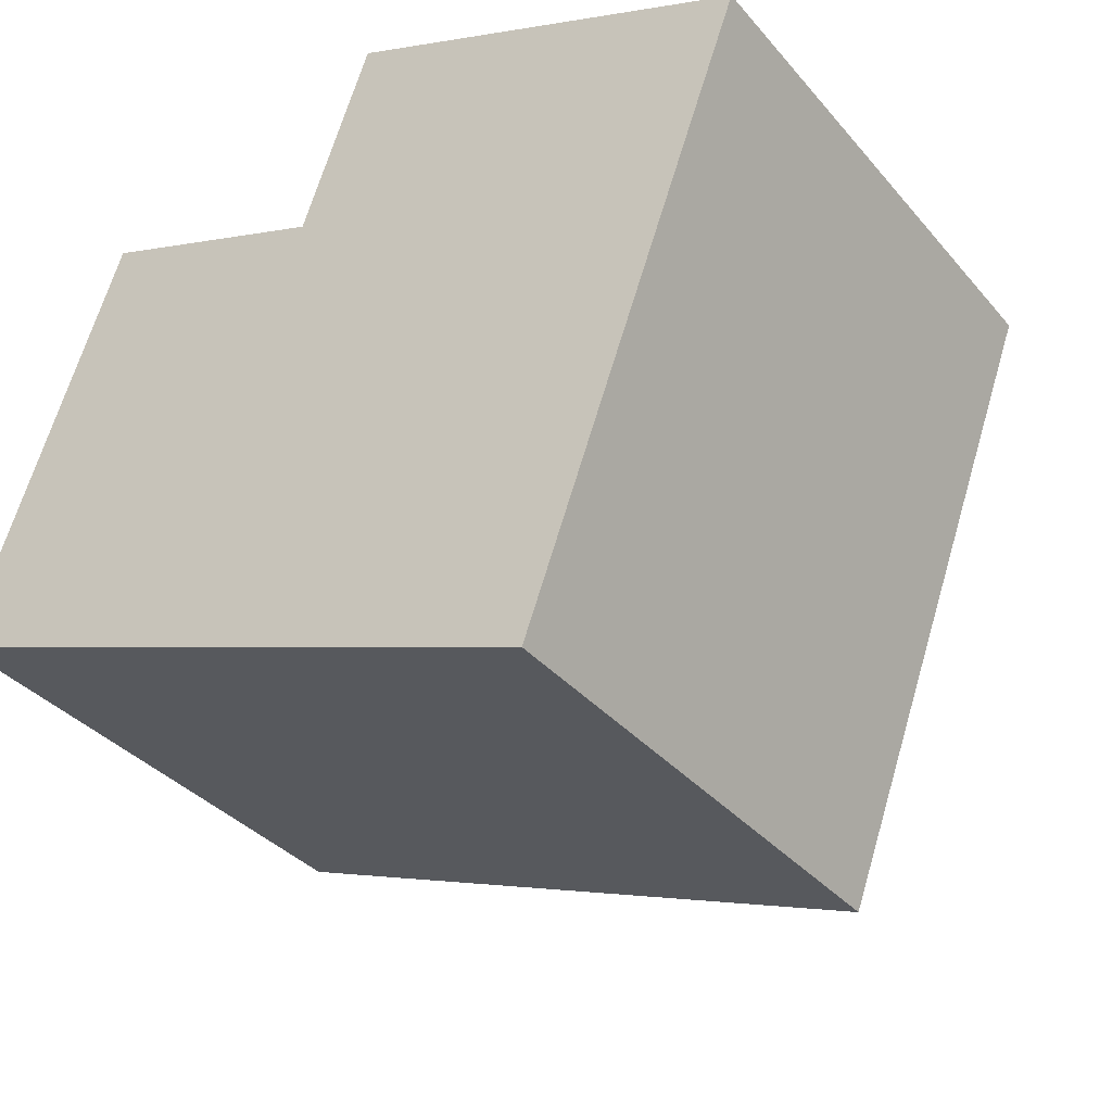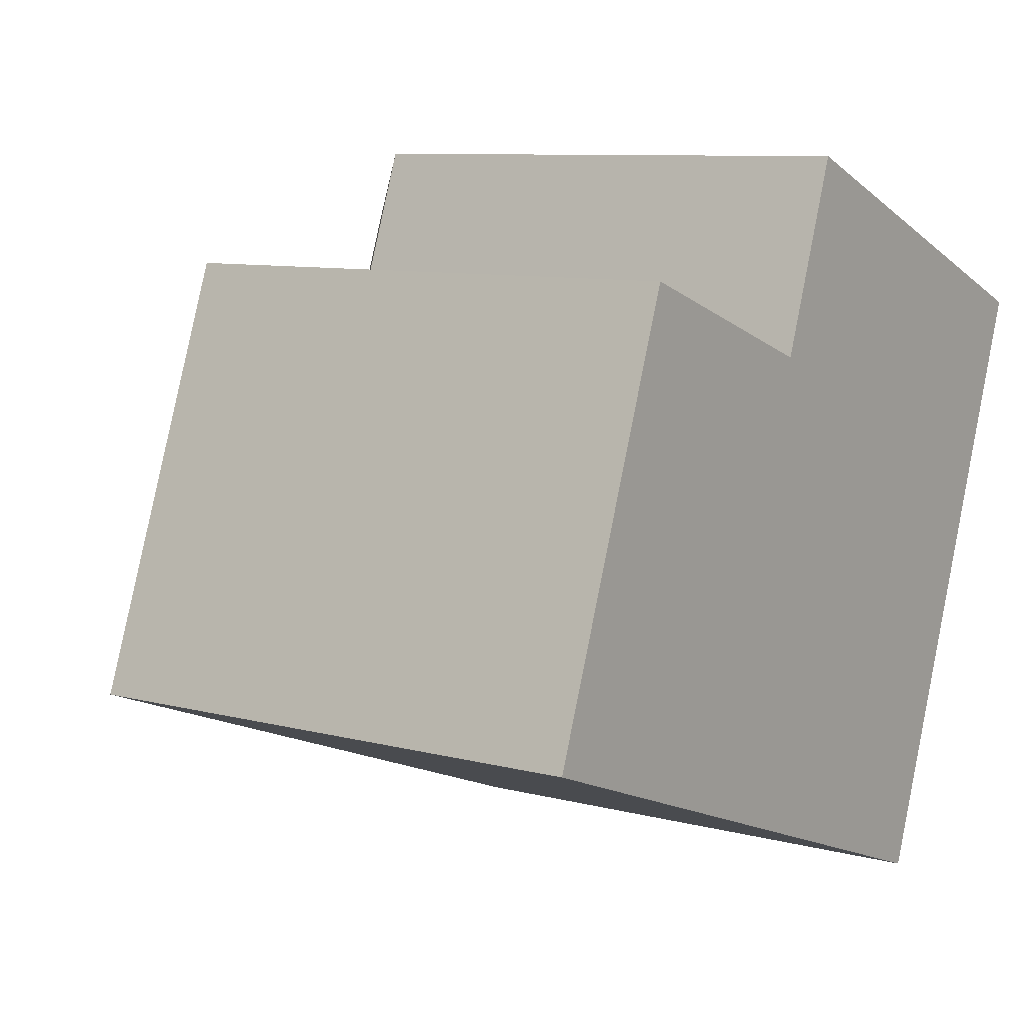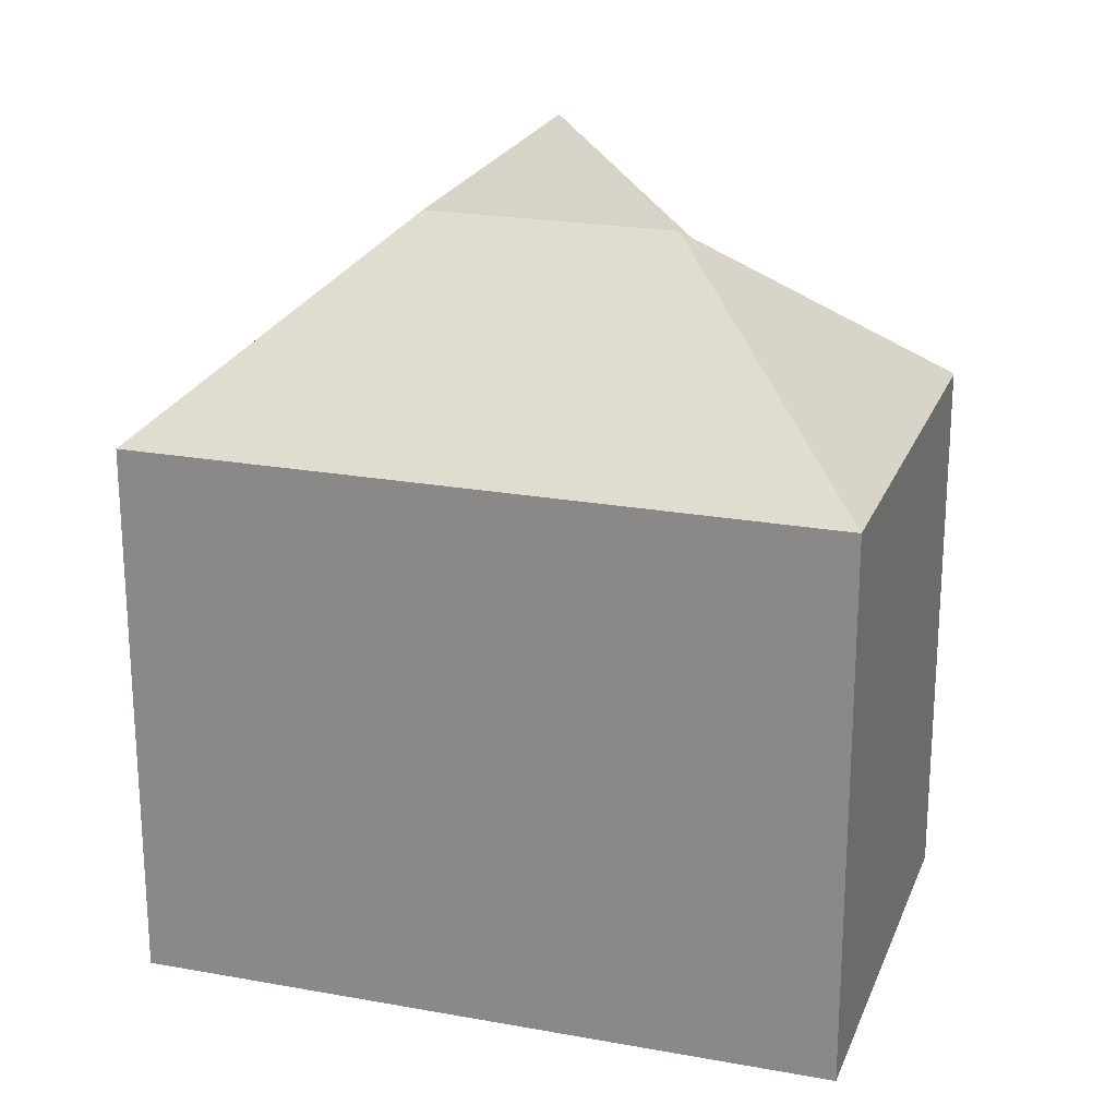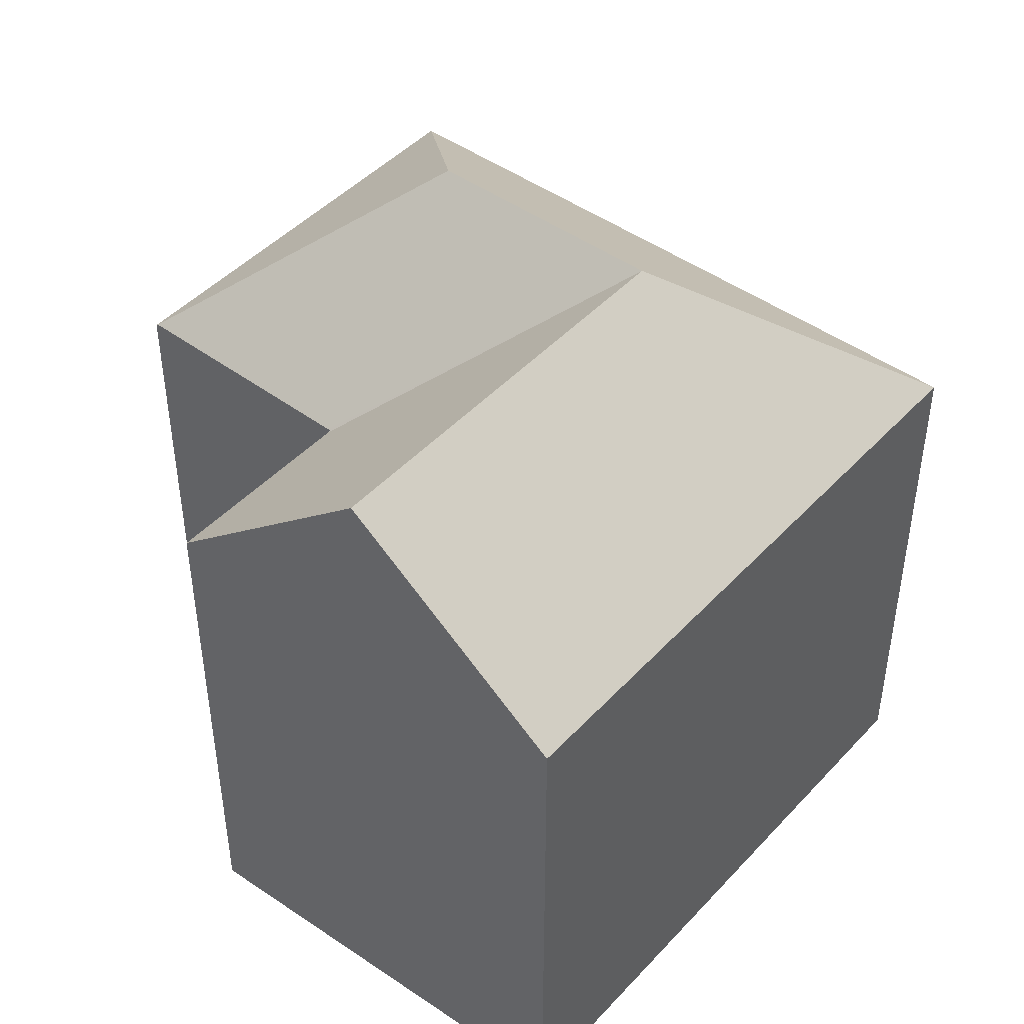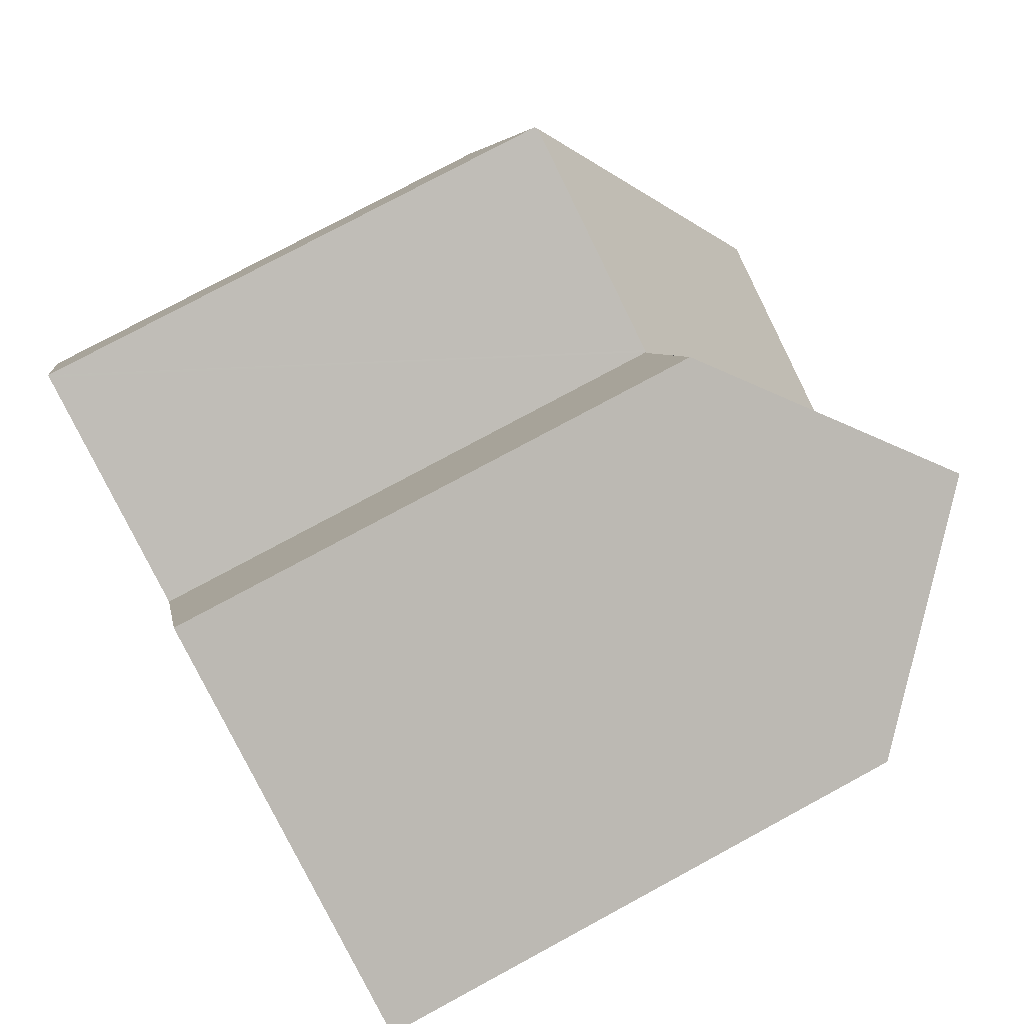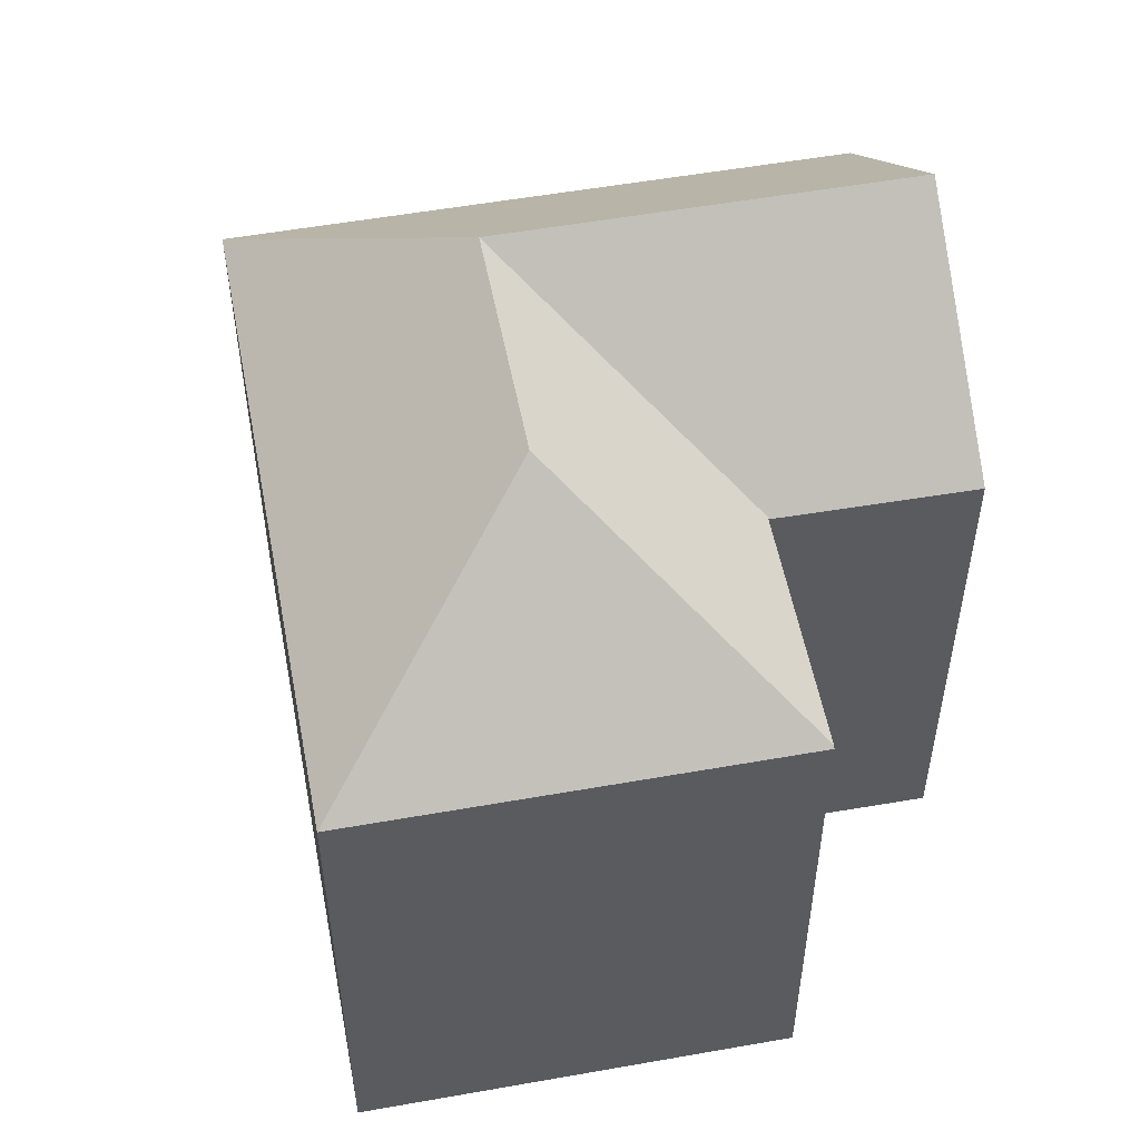
<metadata>
{"format":"obj","ext":"obj","renderer":"f3d","projection":"perspective","resolution":1024,"background":"white","views":[{"elev":-35.0,"azim":34.3,"up":"+Z"},{"elev":8.8,"azim":-54.4,"up":"+Z"},{"elev":22.3,"azim":-142.3,"up":"+Y"},{"elev":45.7,"azim":59.7,"up":"+Y"},{"elev":77.3,"azim":61.6,"up":"+Z"},{"elev":53.5,"azim":-80.8,"up":"+Y"}]}
</metadata>
<code>
v  4.047 14.29 10.99
v  0 14.24 8.72e-16
v  3.985 14.24 11.01
v  7.532 19.11 3.509
v  13.67 19.11 1.257
v  10.24 14.25 8.778
v  10.26 14.21 8.823
v  10.18 14.25 8.798
v  8.172 19.11 3.275
v  10.28 14.21 8.882
v  12.04 14.18 13.84
v  15.72 19.11 6.885
v  17.45 19.11 11.65
v  18.64 14.24 -1.918
v  17.06 14.24 -6.26
v  21.13 14.24 4.902
v  22.8 14.24 9.493
v  22.16 14.82 9.75
v  8.025 14.24 -2.944
v  6.456 14.24 -2.368
v  6.159 14.24 -2.259
v  3.985 -6.744e-16 11.01
v  4.047 -6.73e-16 10.99
v  10.18 -5.387e-16 8.798
v  10.24 -5.375e-16 8.778
v  12.04 -8.474e-16 13.84
v  17.45 -7.134e-16 11.65
v  22.16 -5.97e-16 9.75
v  22.8 -5.813e-16 9.493
v  10.26 -5.403e-16 8.823
v  10.28 -5.439e-16 8.882
v  0 0 0
v  21.13 -3.002e-16 4.902
v  17.06 3.833e-16 -6.26
v  18.64 1.174e-16 -1.918
v  8.025 1.803e-16 -2.944
v  6.456 1.45e-16 -2.368
v  6.159 1.383e-16 -2.259
g defaultobject
f 1 2 3
f 2 1 4
f 5 6 7
f 6 5 8
f 8 5 1
f 1 5 9
f 1 9 4
f 10 5 7
f 5 10 11
f 5 11 12
f 12 11 13
f 5 14 15
f 14 5 16
f 16 5 17
f 17 5 12
f 17 12 18
f 18 12 13
f 19 5 15
f 5 19 9
f 9 19 20
f 9 20 21
f 9 21 2
f 9 2 4
f 3 8 1
f 8 3 22
f 8 22 6
f 6 22 23
f 6 23 24
f 6 24 25
f 11 18 13
f 18 11 26
f 18 26 17
f 17 26 27
f 17 27 28
f 17 28 29
f 25 7 6
f 7 25 10
f 10 25 11
f 11 25 30
f 11 30 26
f 26 30 31
f 32 3 2
f 3 32 22
f 29 16 17
f 16 29 14
f 14 29 15
f 15 29 33
f 15 33 34
f 34 33 35
f 34 19 15
f 19 34 20
f 20 34 21
f 21 34 2
f 2 34 36
f 2 36 32
f 32 36 37
f 32 37 38
f 31 27 26
f 27 31 28
f 28 31 29
f 29 31 33
f 33 31 35
f 35 31 25
f 35 25 24
f 35 24 23
f 35 23 22
f 35 22 32
f 35 32 38
f 35 38 34
f 34 38 37
f 34 37 36

</code>
